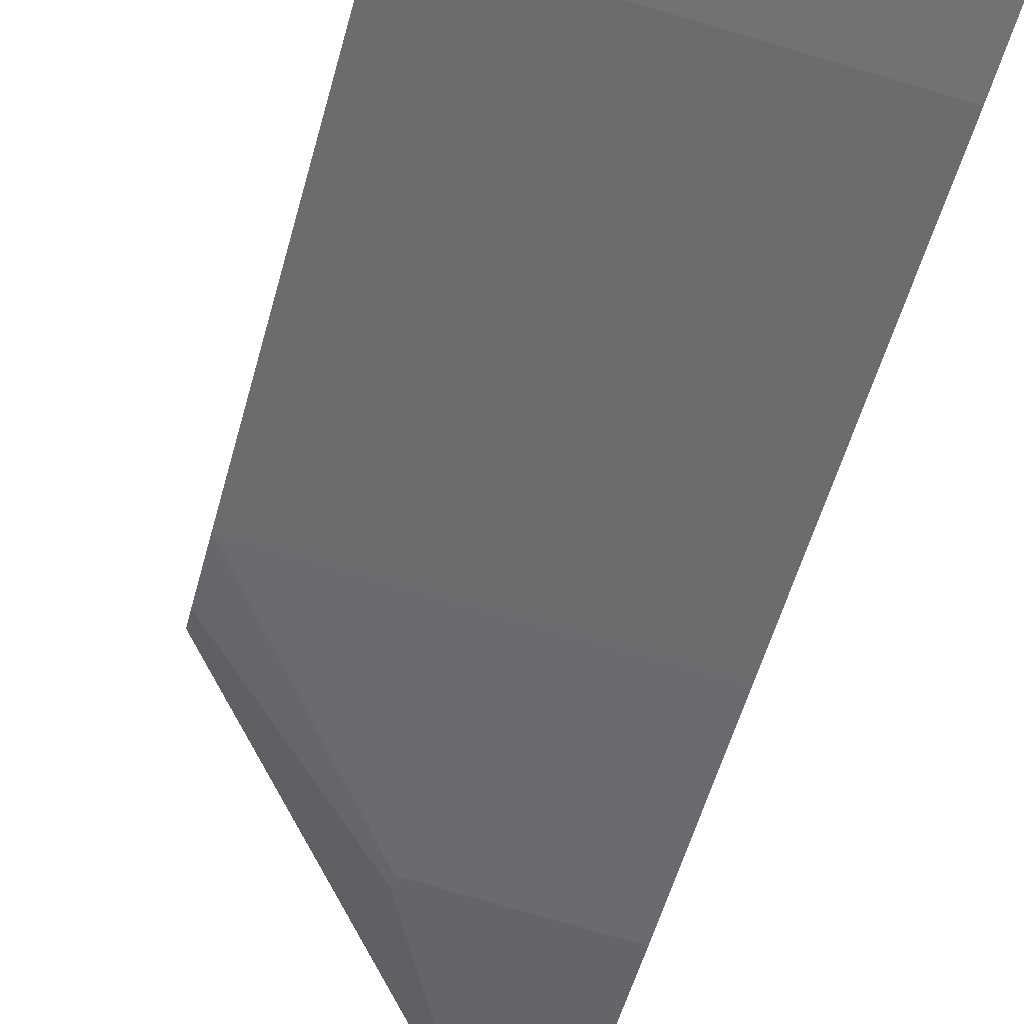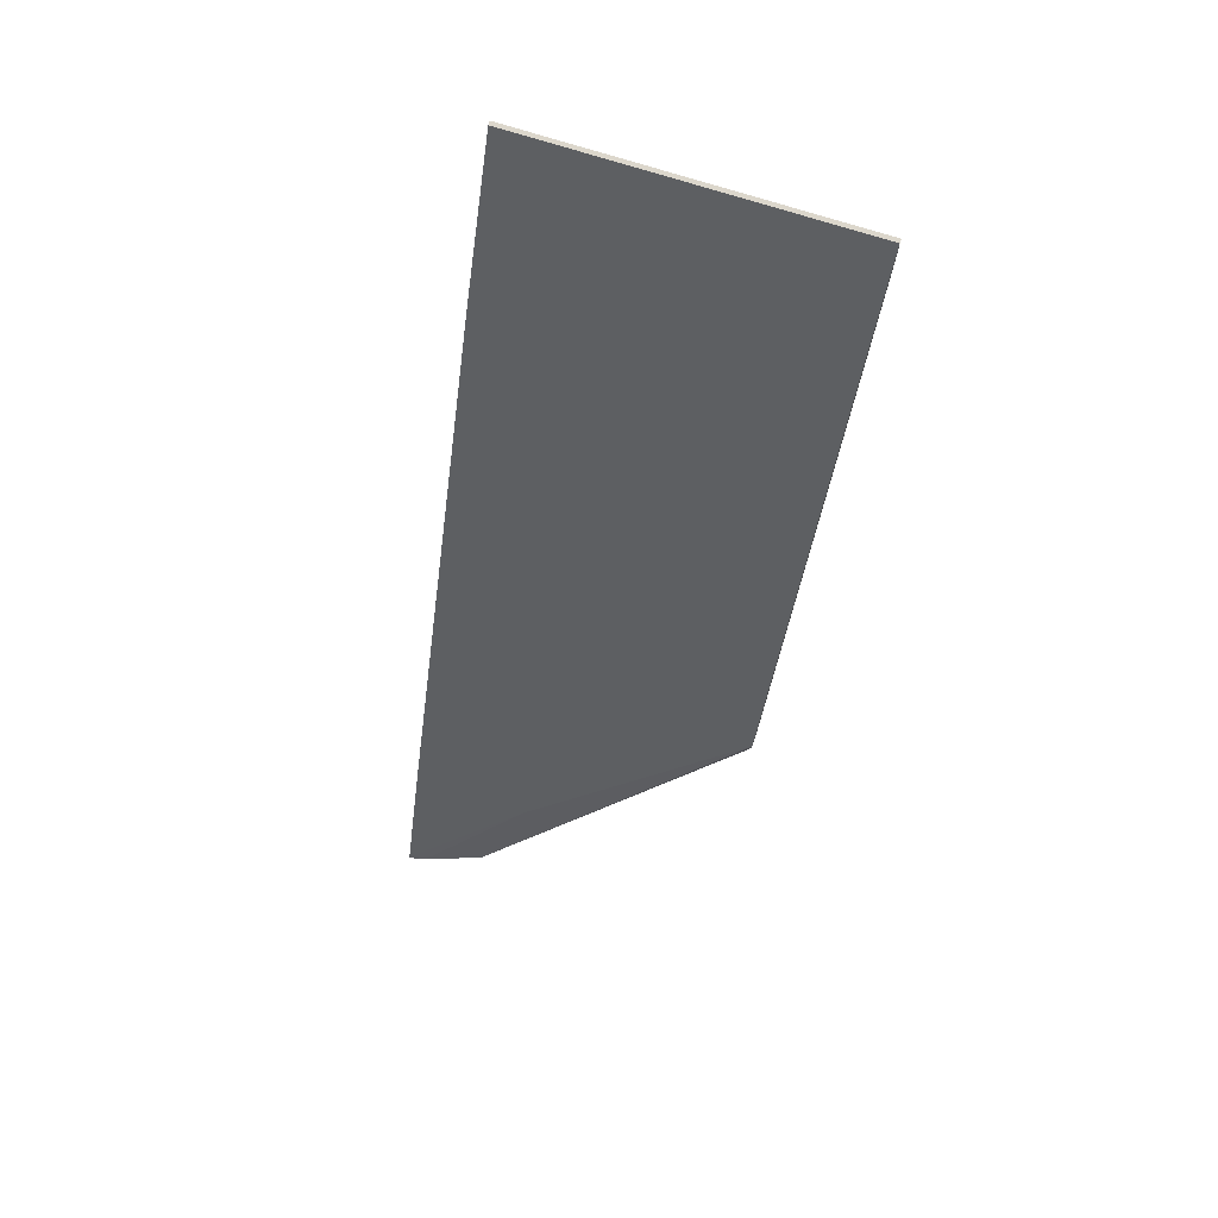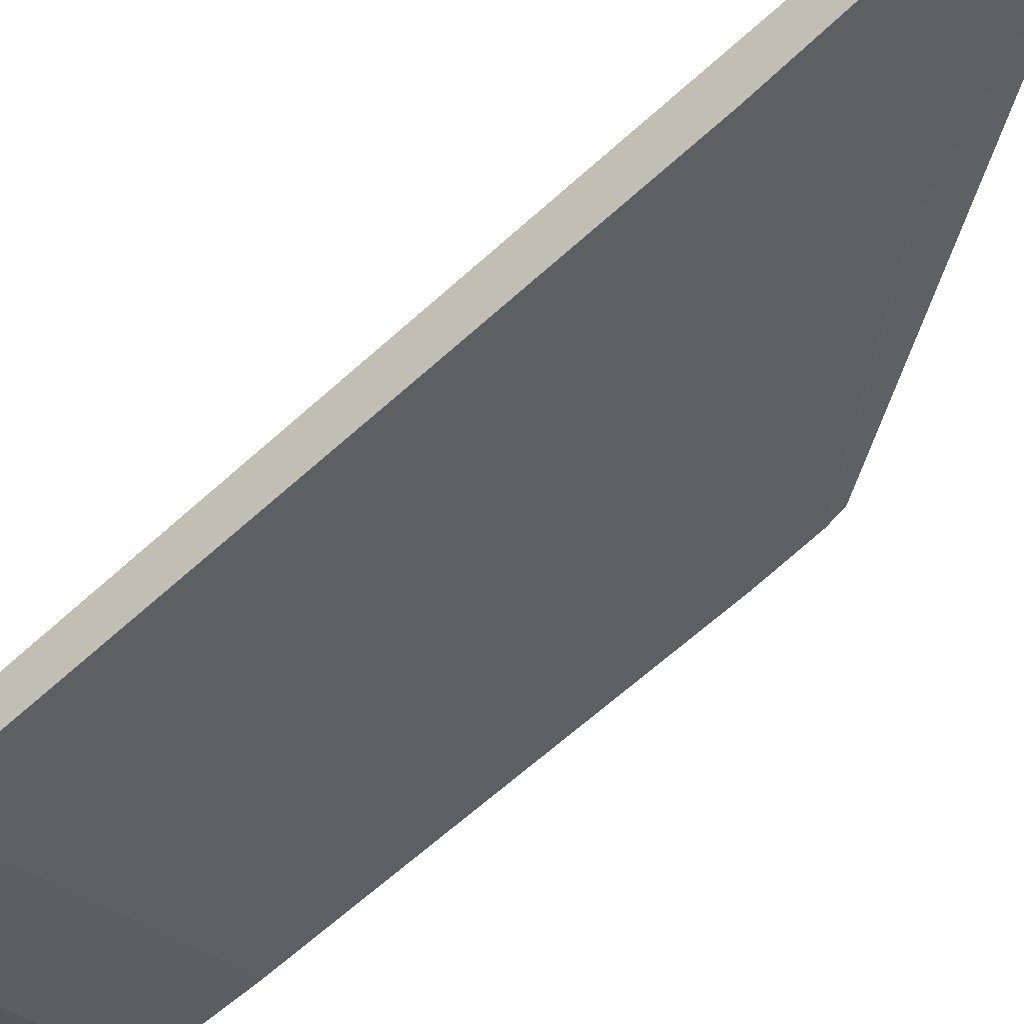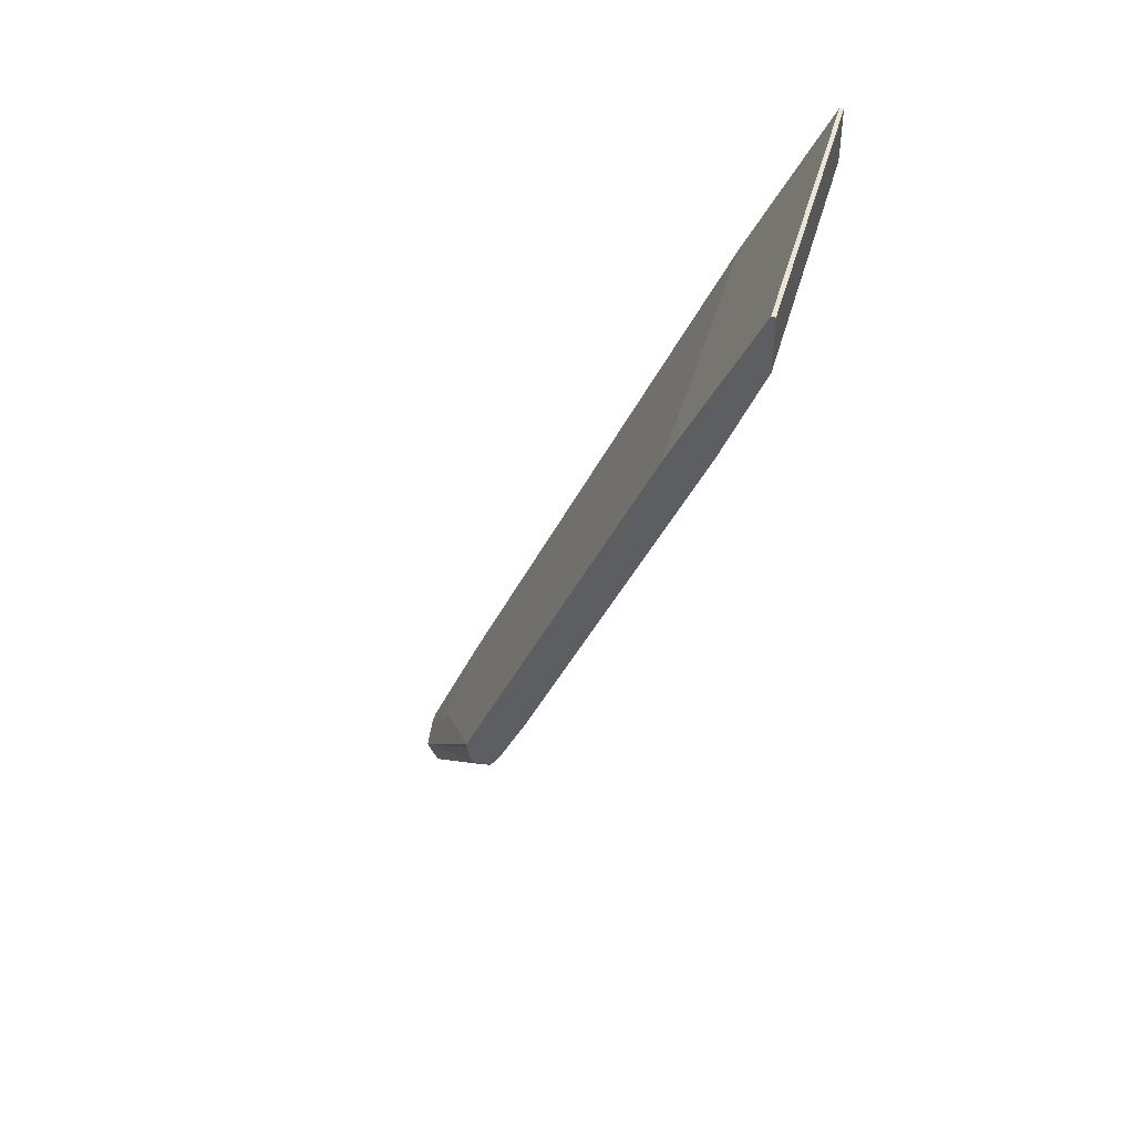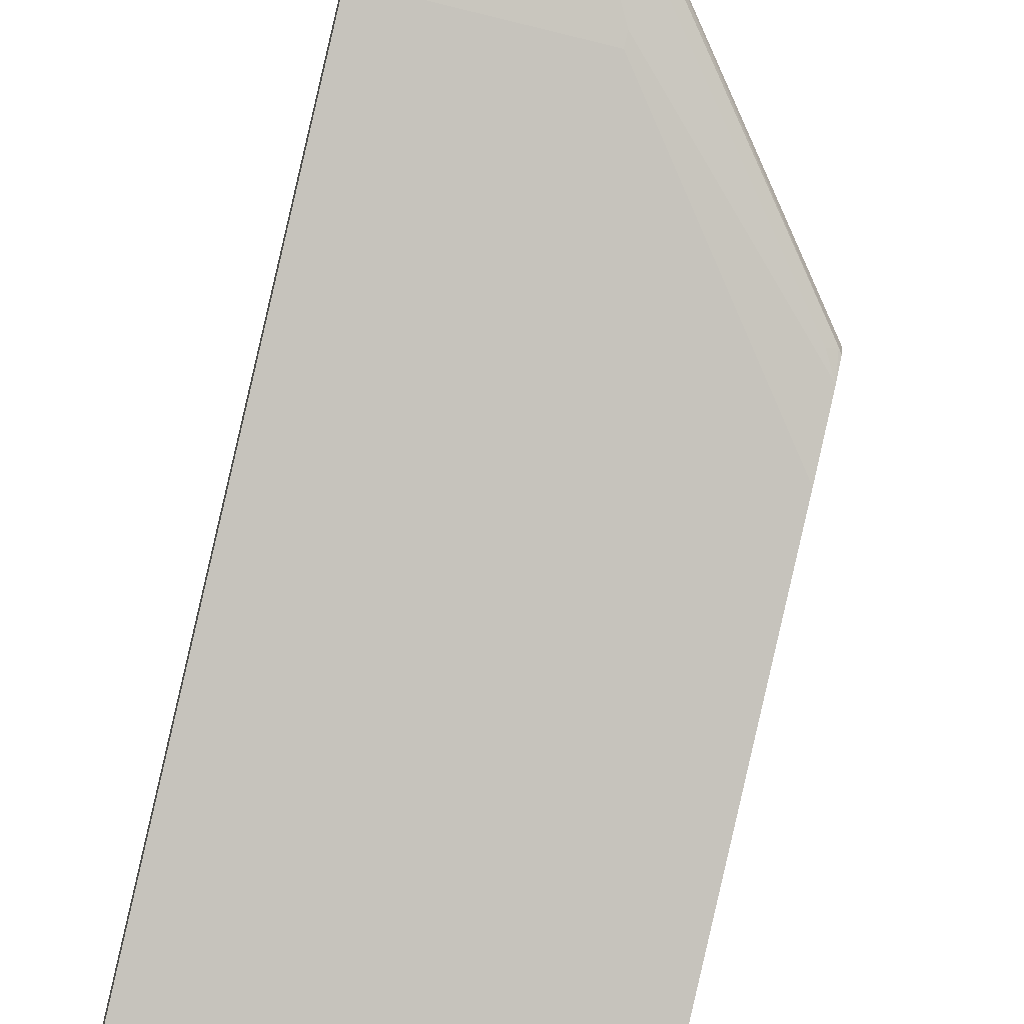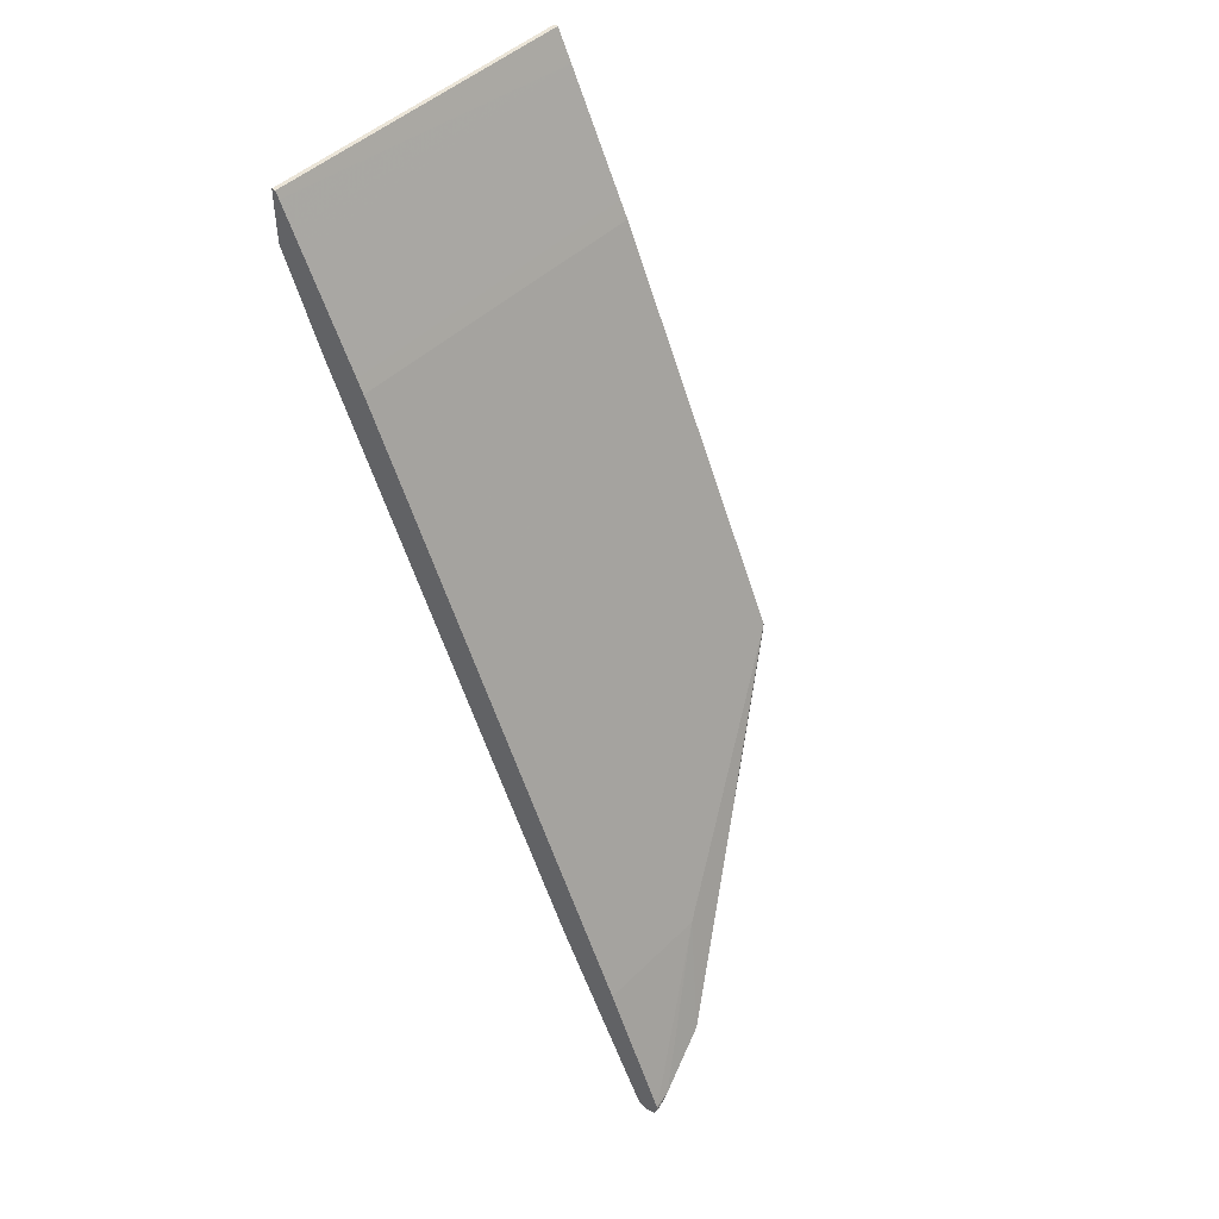
<metadata>
{"format":"obj","ext":"obj","renderer":"f3d","projection":"perspective","resolution":1024,"background":"white","views":[{"elev":-78.2,"azim":-16.3,"up":"+Y"},{"elev":72.8,"azim":-162.2,"up":"+Z"},{"elev":-27.7,"azim":125.1,"up":"+Y"},{"elev":42.5,"azim":-75.1,"up":"+Z"},{"elev":-64.5,"azim":165.7,"up":"+Y"},{"elev":45.8,"azim":131.9,"up":"+Z"}]}
</metadata>
<code>
v 0.176 0.5257 -0.4281
v 0.1626 0.5227 -0.4281
v 0.1564 0.5227 -0.4198
v 0.176 0.5252 -0.4246
v 0.176 0.5218 -0.4382
v 0.1756 0.5214 -0.439
v 0.1605 0.5186 -0.4363
v 0.09671 0.5063 -0.3951
v 0.09054 0.5063 -0.3868
v 0.04939 0.461 -0.2798
v 0.176 0.461 -0.2798
v 0.176 0.5214 -0.439
v 0.176 0.5206 -0.4394
v 0.1626 0.5104 -0.4403
v 0.1564 0.5021 -0.4403
v 0.1235 0.5021 -0.4239
v 0.09467 0.5021 -0.4034
v 0.08231 0.4939 -0.3951
v 0.08641 0.5021 -0.3868
v -0.1758 0.3581 -0.08966
v -0.1758 0.3622 -0.07112
v -0.1758 0.3622 -0.06584
v -0.1758 0.1647 0.3622
v 0.176 0.1647 0.3622
v 0.176 0.5104 -0.4433
v 0.176 0.507 -0.4428
v 0.1646 0.4994 -0.439
v 0.09054 0.4857 -0.4075
v 0.08641 0.4857 -0.4034
v 0.06995 0.4857 -0.3868
v -0.1758 0.3545 -0.09148
v -0.1758 0.1555 0.3806
v 0.176 0.1575 0.3766
v 0.176 0.4994 -0.439
v 0.176 0.4977 -0.4356
v 0.1317 0.4884 -0.4171
v 0.09877 0.4829 -0.4061
v 0.08231 0.472 -0.3842
v -0.1729 0.3375 -0.09465
v -0.1758 0.3457 -0.09321
v 0.176 0.141 0.4095
v -0.1758 0.09334 0.5049
v 0.176 0.1026 0.4864
v 0.176 0.4757 -0.3917
v 0.08231 0.4665 -0.3732
v 1.32e-05 0.4006 -0.2414
v -0.1758 0.3256 -0.07486
v -0.1646 0.3348 -0.09321
v -0.1758 0.3361 -0.091
v -0.1758 0.07688 0.5378
v 0.176 0.08065 0.5303
v 0.176 0.09334 0.5049
v 0.176 0.4665 -0.3732
v 0.04939 0.428 -0.2964
v 1.32e-05 0.3951 -0.2305
v -0.1758 0.3183 -0.06036
v -0.1758 0.07249 0.5378
v 0.176 0.07688 0.5378
v 0.176 0.428 -0.2964
v 0.176 0.3951 -0.2305
v -0.1758 0.2964 -0.01646
v -0.1758 0.3018 -0.02741
v -0.1758 0.3036 -0.03097
v 0.176 0.07249 0.5378
v -0.1758 0.07249 0.4806
v 0.176 0.2964 -0.01646
v -0.1758 0.1153 0.3786
v 0.176 0.07249 0.4806
v 0.176 0.1153 0.3786
f 1 2 3
f 35 45 36
f 35 44 45
f 32 43 41
f 32 42 43
f 32 41 33
f 30 40 31
f 30 39 40
f 29 39 30
f 28 39 29
f 28 38 39
f 28 37 38
f 27 37 28
f 27 36 37
f 27 35 36
f 36 45 37
f 27 34 35
f 24 32 33
f 23 32 24
f 20 22 21
f 20 23 22
f 20 32 23
f 20 42 32
f 20 50 42
f 20 57 50
f 20 65 57
f 20 67 65
f 20 61 67
f 20 62 61
f 20 63 62
f 20 56 63
f 26 34 27
f 20 47 56
f 37 45 38
f 38 55 46
f 65 69 68
f 61 69 67
f 61 66 69
f 57 68 64
f 57 65 68
f 55 63 56
f 55 62 63
f 55 61 62
f 55 66 61
f 55 60 66
f 54 60 55
f 54 59 60
f 50 58 51
f 50 64 58
f 38 45 55
f 50 57 64
f 46 55 47
f 45 54 55
f 45 59 54
f 45 53 59
f 44 53 45
f 42 52 43
f 42 51 52
f 42 50 51
f 39 47 49
f 39 48 47
f 39 49 40
f 38 48 39
f 38 47 48
f 38 46 47
f 47 55 56
f 20 49 47
f 65 67 69
f 20 31 40
f 2 9 3
f 2 8 9
f 2 7 8
f 2 6 7
f 2 5 6
f 1 5 2
f 1 12 5
f 1 13 12
f 1 25 13
f 1 26 25
f 1 34 26
f 1 35 34
f 1 44 35
f 1 53 44
f 3 9 10
f 1 59 53
f 1 66 60
f 1 69 66
f 1 68 69
f 1 64 68
f 1 58 64
f 1 51 58
f 1 52 51
f 1 43 52
f 1 41 43
f 1 33 41
f 1 24 33
f 1 11 24
f 1 4 11
f 20 40 49
f 1 60 59
f 3 10 4
f 1 3 4
f 5 12 6
f 4 10 11
f 20 30 31
f 19 30 20
f 18 29 30
f 18 30 19
f 17 29 18
f 17 28 29
f 16 28 17
f 15 28 16
f 15 26 27
f 15 25 26
f 14 25 15
f 13 25 14
f 10 24 11
f 10 23 24
f 15 27 28
f 9 22 10
f 6 12 13
f 10 22 23
f 6 14 7
f 7 14 15
f 7 15 16
f 7 16 17
f 7 17 8
f 6 13 14
f 9 17 18
f 9 21 22
f 9 18 19
f 9 19 20
f 9 20 21
f 8 17 9

</code>
